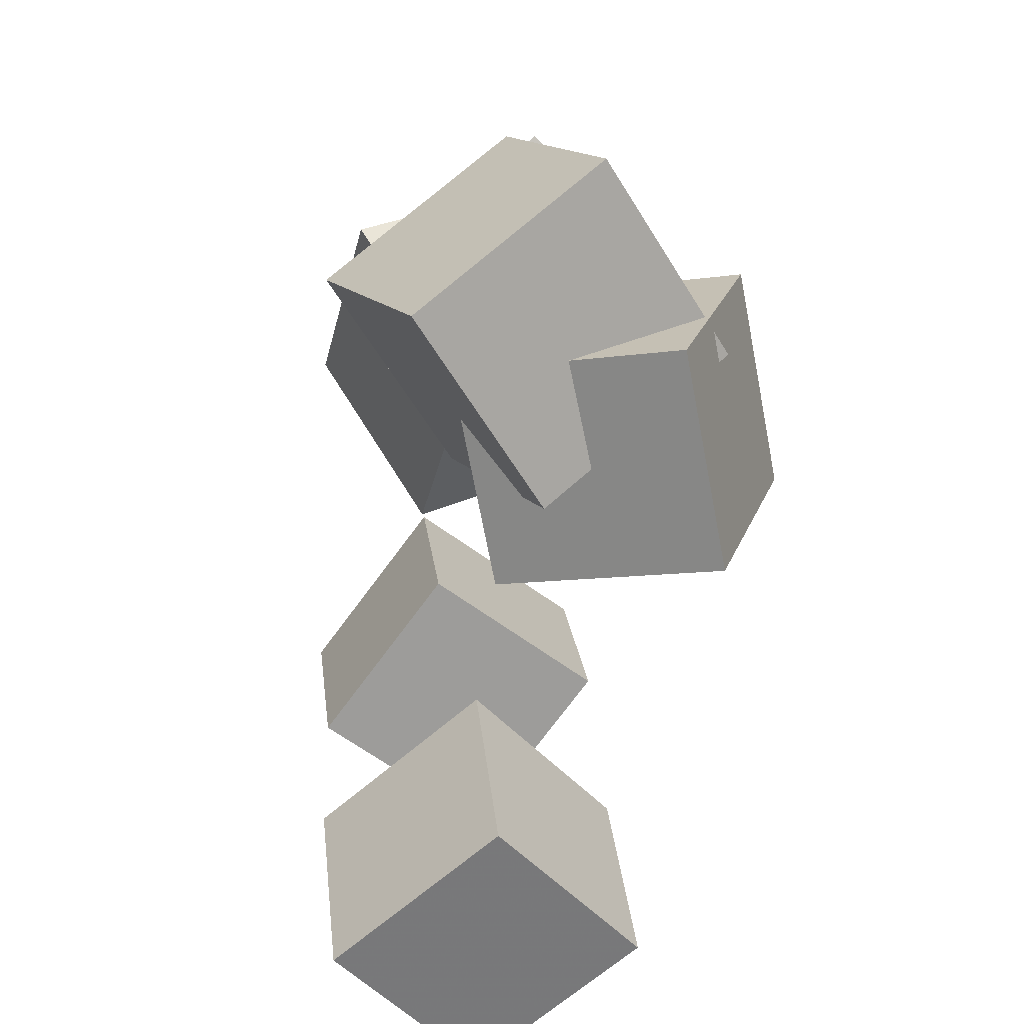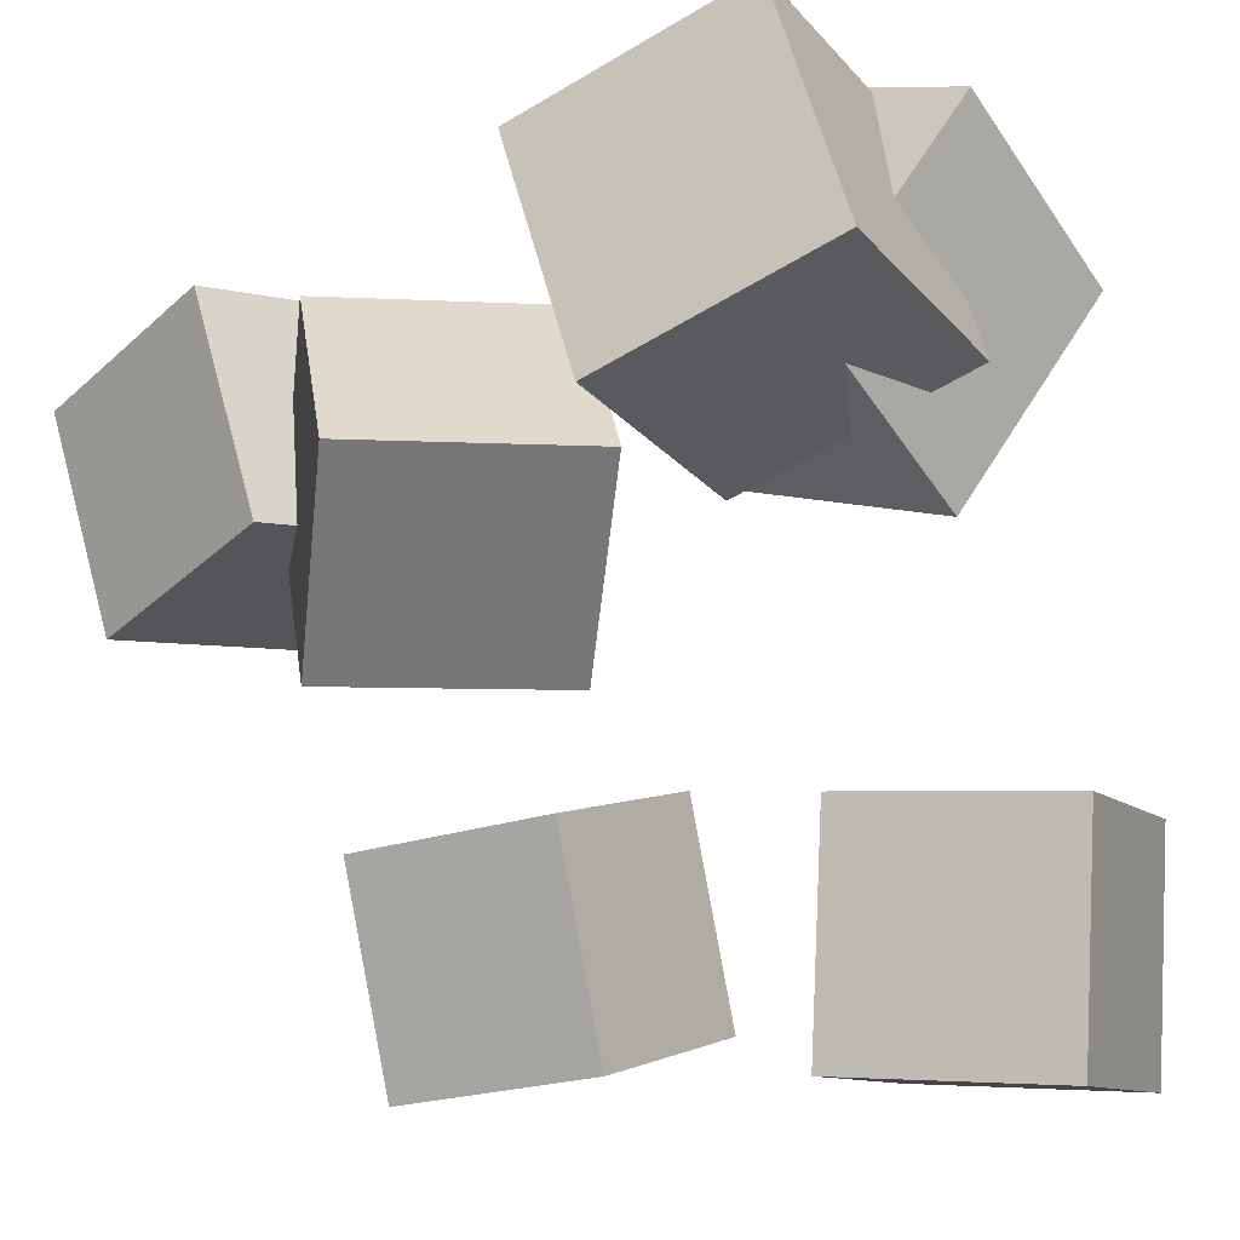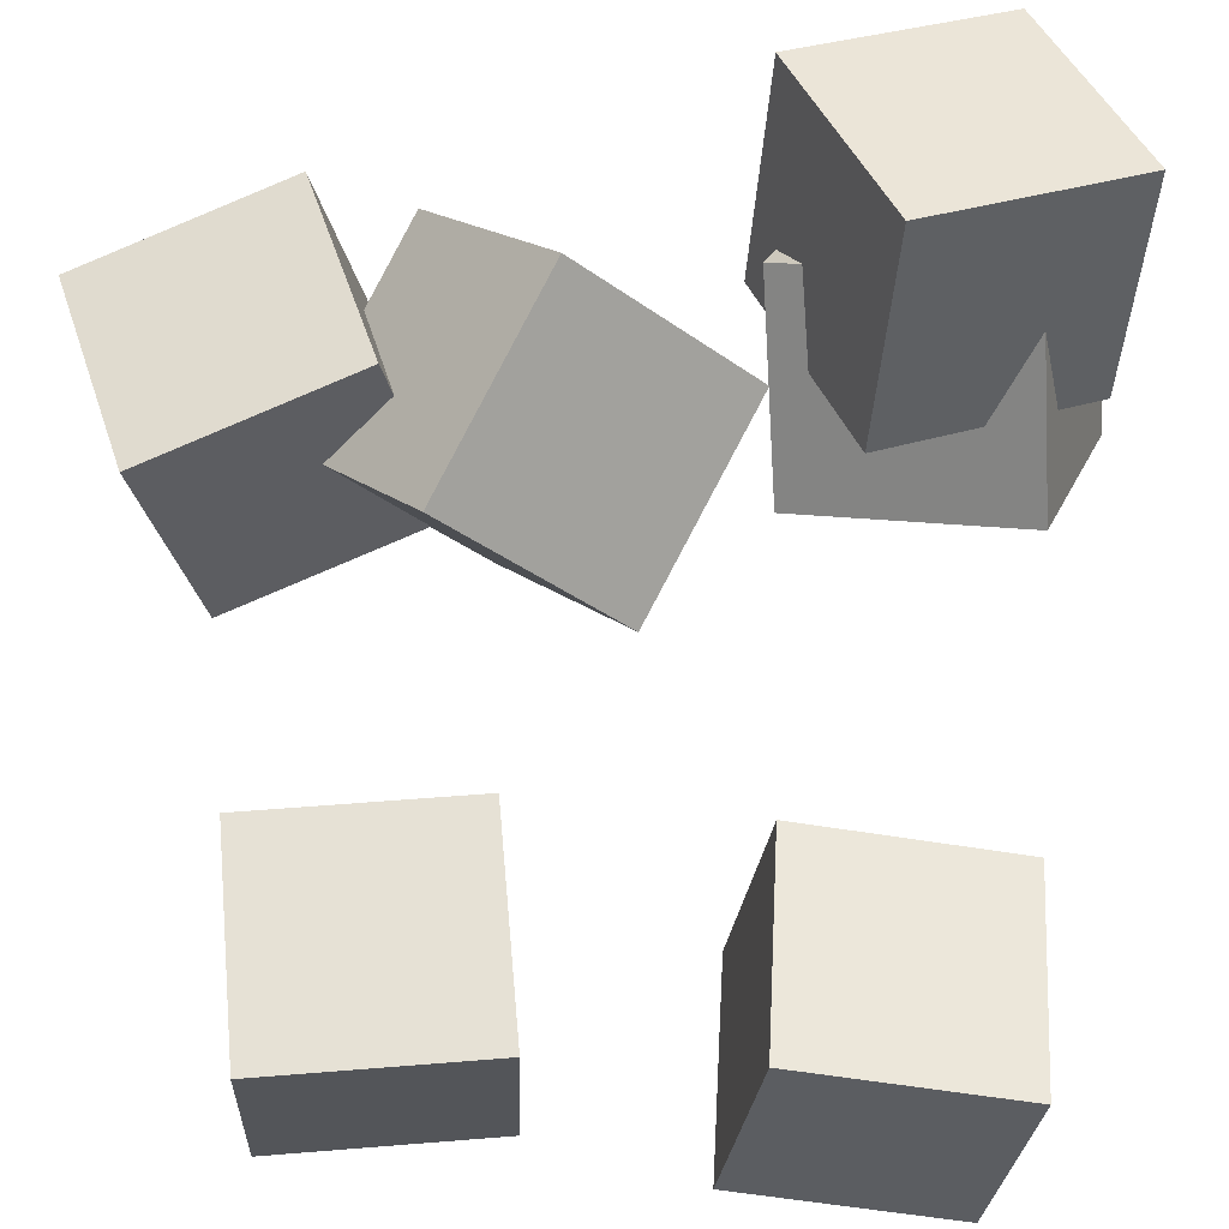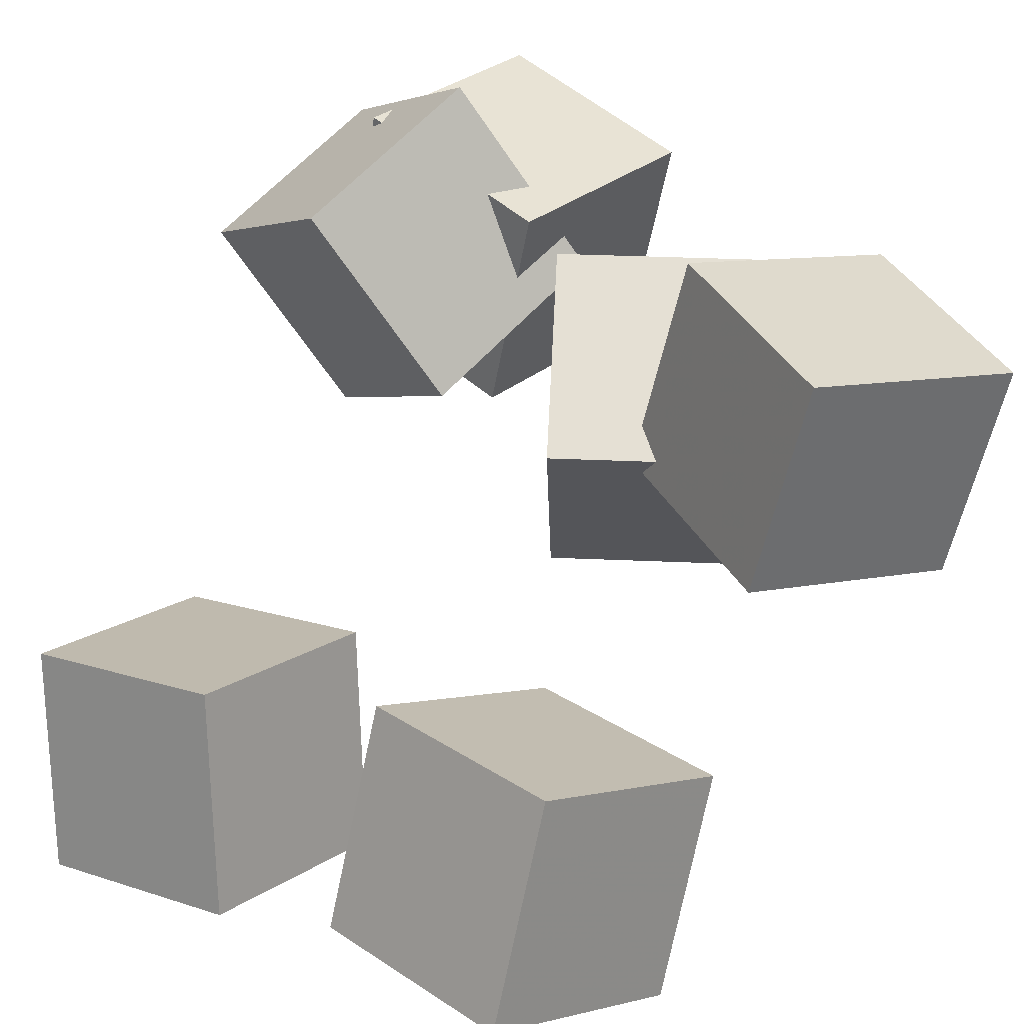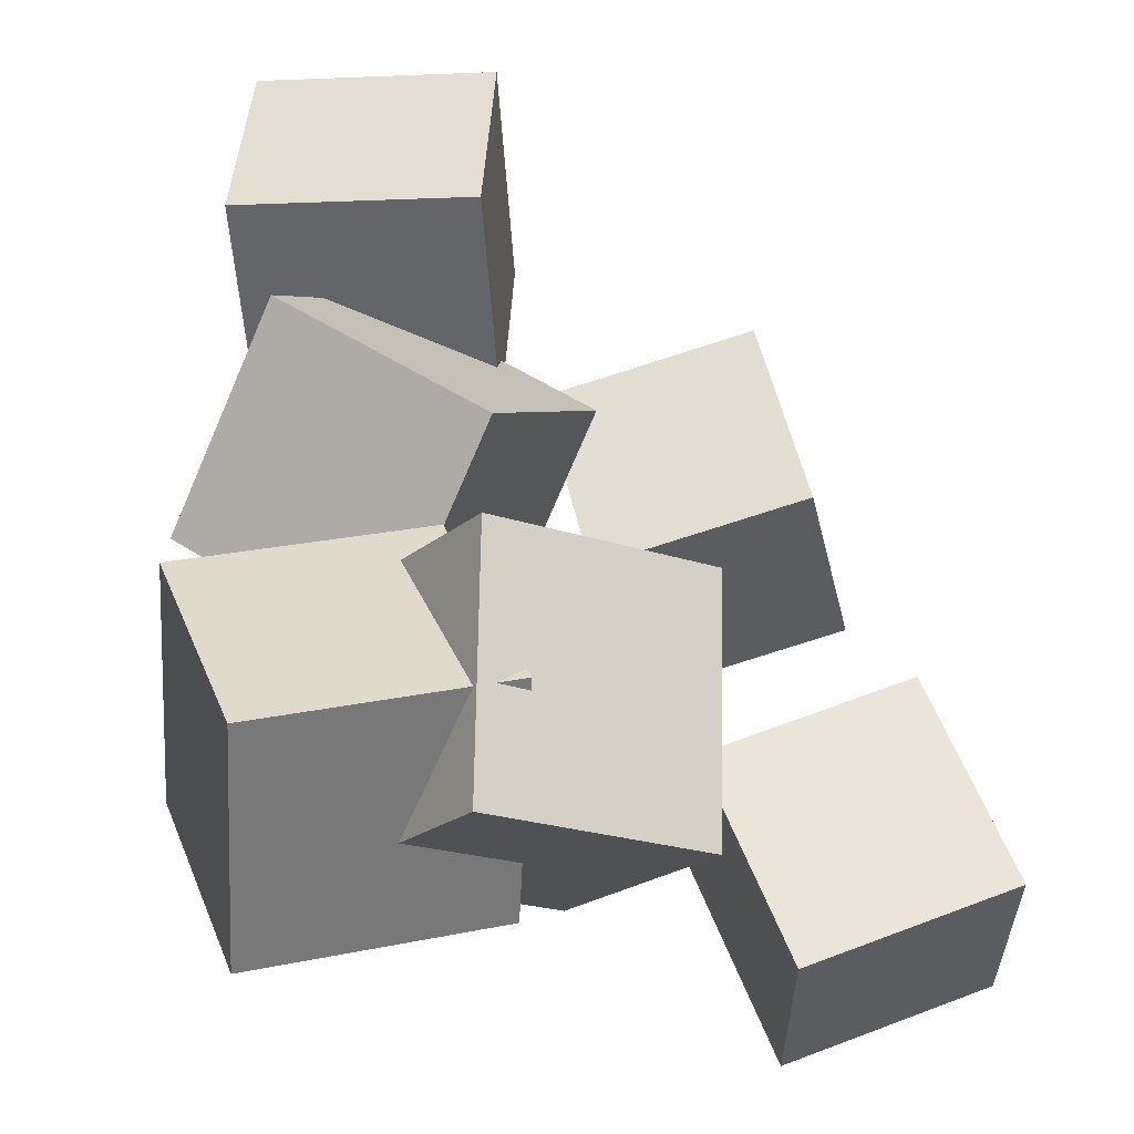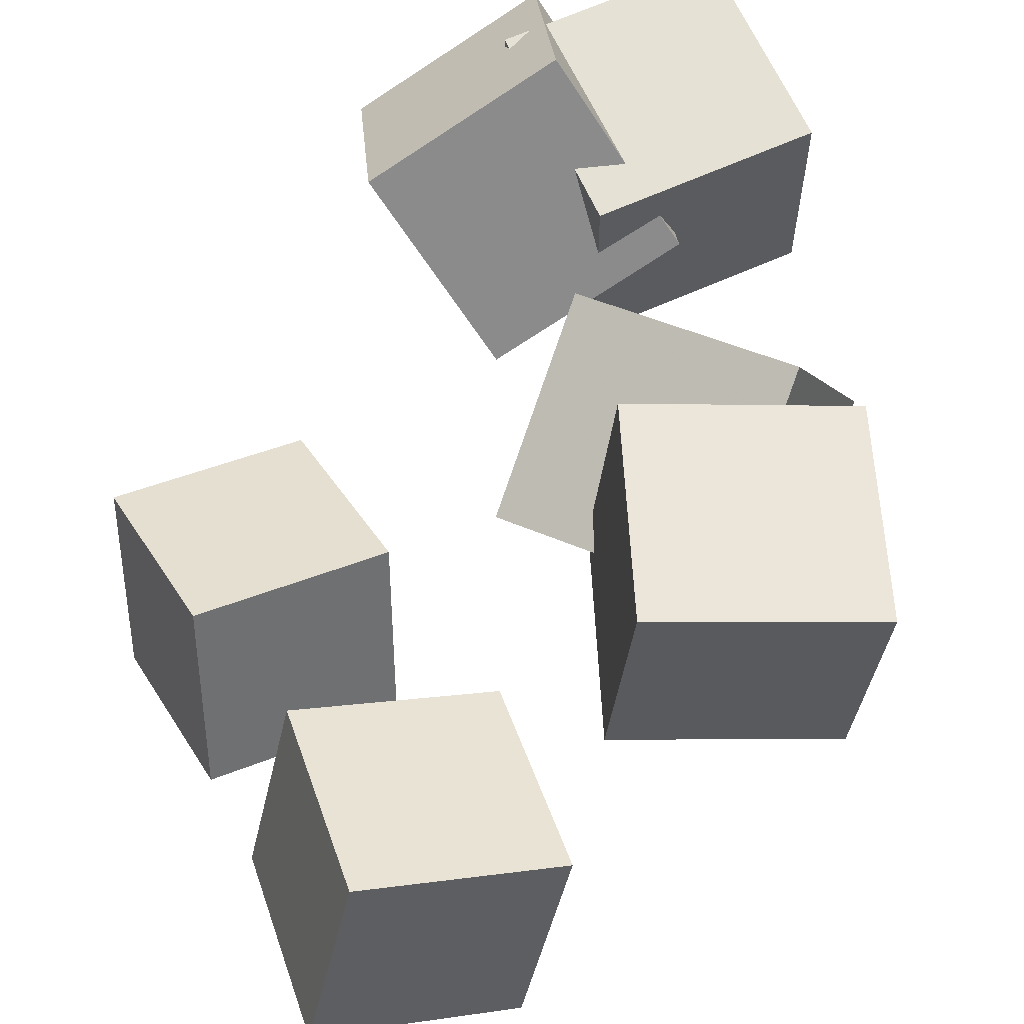
<metadata>
{"format":"obj","ext":"obj","renderer":"f3d","projection":"perspective","resolution":1024,"background":"white","views":[{"elev":-68.9,"azim":-48.4,"up":"+Y"},{"elev":-10.6,"azim":-53.2,"up":"+Z"},{"elev":-36.3,"azim":-87.1,"up":"+Z"},{"elev":18.4,"azim":140.4,"up":"+Z"},{"elev":56.0,"azim":-8.8,"up":"+Z"},{"elev":40.7,"azim":165.4,"up":"+Z"}]}
</metadata>
<code>
v -0.3726 -0.4572 0.2112
v -0.3439 -0.3542 0.4486
v -0.4202 -0.2265 0.1168
v -0.3915 -0.1234 0.3542
v -0.1198 -0.4236 0.1661
v -0.09108 -0.3205 0.4035
v -0.1674 -0.1928 0.07162
v -0.1387 -0.08973 0.309
f 1.0 7.0 5.0
f 1.0 3.0 7.0
f 1.0 4.0 3.0
f 1.0 2.0 4.0
f 3.0 8.0 7.0
f 3.0 4.0 8.0
f 5.0 7.0 8.0
f 5.0 8.0 6.0
f 1.0 5.0 6.0
f 1.0 6.0 2.0
f 2.0 6.0 8.0
f 2.0 8.0 4.0
v 0.1655 -0.3399 -0.4103
v 0.165 -0.3538 -0.1523
v 0.1083 -0.09047 -0.3969
v 0.1078 -0.1044 -0.1389
v 0.4091 -0.2842 -0.4068
v 0.4086 -0.2982 -0.1488
v 0.3519 -0.03481 -0.3934
v 0.3514 -0.04877 -0.1355
f 9.0 15.0 13.0
f 9.0 11.0 15.0
f 9.0 12.0 11.0
f 9.0 10.0 12.0
f 11.0 16.0 15.0
f 11.0 12.0 16.0
f 13.0 15.0 16.0
f 13.0 16.0 14.0
f 9.0 13.0 14.0
f 9.0 14.0 10.0
f 10.0 14.0 16.0
f 10.0 16.0 12.0
v -0.07003 -0.36 0.0529
v -0.2808 -0.3556 0.1781
v -0.02672 -0.1114 0.1172
v -0.2375 -0.107 0.2424
v 0.05451 -0.4366 0.2651
v -0.1562 -0.4323 0.3904
v 0.09783 -0.188 0.3295
v -0.1129 -0.1837 0.4547
f 17.0 23.0 21.0
f 17.0 19.0 23.0
f 17.0 20.0 19.0
f 17.0 18.0 20.0
f 19.0 24.0 23.0
f 19.0 20.0 24.0
f 21.0 23.0 24.0
f 21.0 24.0 22.0
f 17.0 21.0 22.0
f 17.0 22.0 18.0
f 18.0 22.0 24.0
f 18.0 24.0 20.0
v 0.08761 0.1285 -0.3918
v 0.03689 0.1481 -0.147
v 0.07224 0.3806 -0.4151
v 0.02152 0.4002 -0.1704
v 0.3321 0.148 -0.3427
v 0.2814 0.1676 -0.09792
v 0.3167 0.4001 -0.366
v 0.266 0.4197 -0.1213
f 25.0 31.0 29.0
f 25.0 27.0 31.0
f 25.0 28.0 27.0
f 25.0 26.0 28.0
f 27.0 32.0 31.0
f 27.0 28.0 32.0
f 29.0 31.0 32.0
f 29.0 32.0 30.0
f 25.0 29.0 30.0
f 25.0 30.0 26.0
f 26.0 30.0 32.0
f 26.0 32.0 28.0
v -0.2942 0.2322 0.087
v -0.2986 0.3088 0.3183
v -0.2479 0.4614 0.01191
v -0.2522 0.5381 0.2433
v -0.05008 0.189 0.1059
v -0.05441 0.2657 0.3372
v -0.00375 0.4183 0.03078
v -0.008078 0.4949 0.2621
f 33.0 39.0 37.0
f 33.0 35.0 39.0
f 33.0 36.0 35.0
f 33.0 34.0 36.0
f 35.0 40.0 39.0
f 35.0 36.0 40.0
f 37.0 39.0 40.0
f 37.0 40.0 38.0
f 33.0 37.0 38.0
f 33.0 38.0 34.0
f 34.0 38.0 40.0
f 34.0 40.0 36.0
v -0.2035 -0.1091 0.1238
v -0.07651 0.0325 0.3025
v -0.3927 0.06604 0.1195
v -0.2657 0.2076 0.2982
v -0.08455 0.01486 -0.05894
v 0.04242 0.1565 0.1197
v -0.2738 0.19 -0.06327
v -0.1468 0.3316 0.1154
f 41.0 47.0 45.0
f 41.0 43.0 47.0
f 41.0 44.0 43.0
f 41.0 42.0 44.0
f 43.0 48.0 47.0
f 43.0 44.0 48.0
f 45.0 47.0 48.0
f 45.0 48.0 46.0
f 41.0 45.0 46.0
f 41.0 46.0 42.0
f 42.0 46.0 48.0
f 42.0 48.0 44.0

</code>
